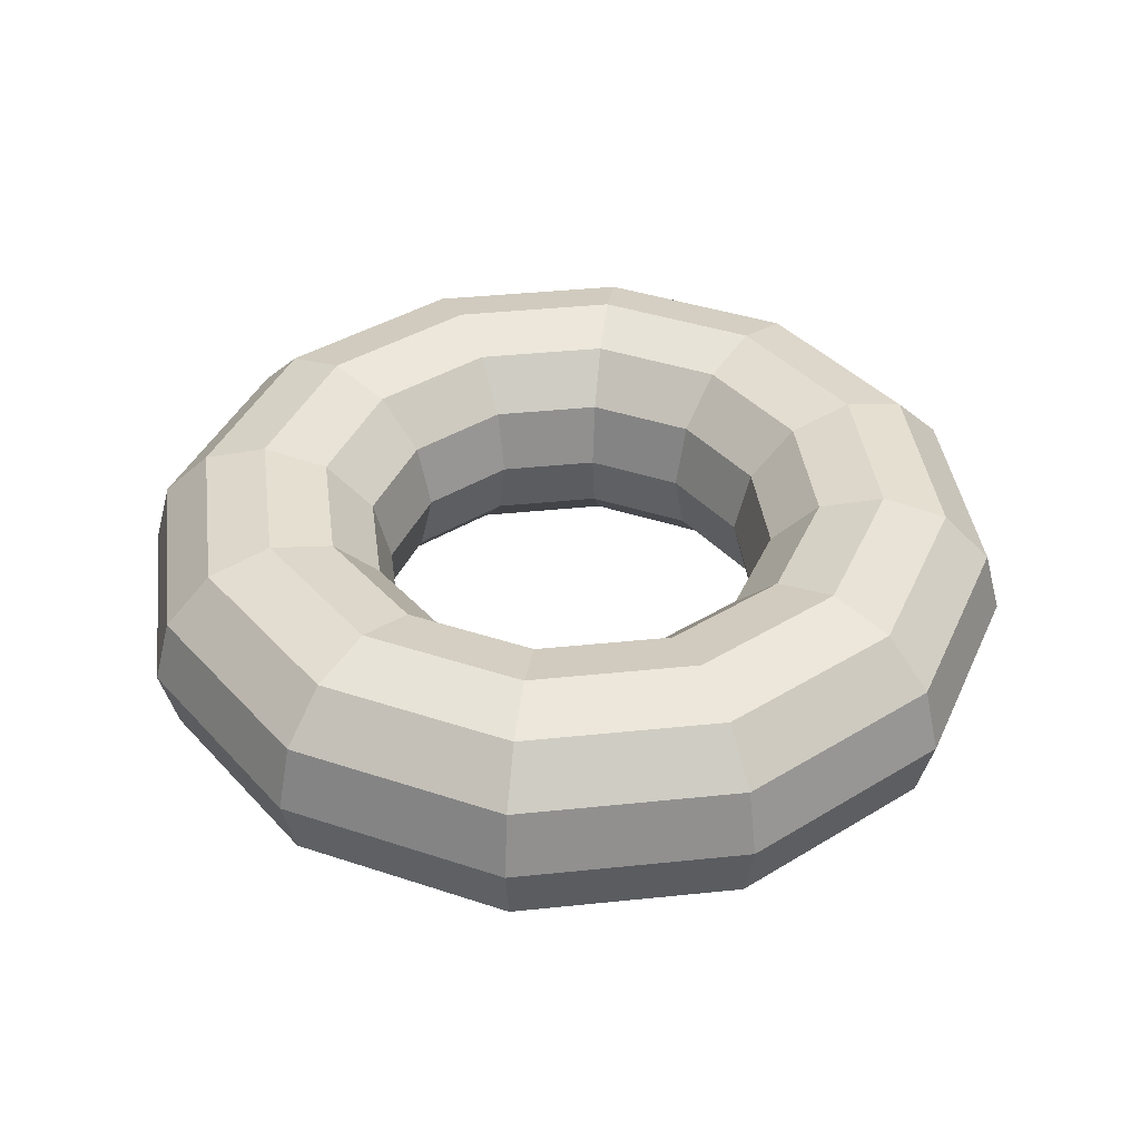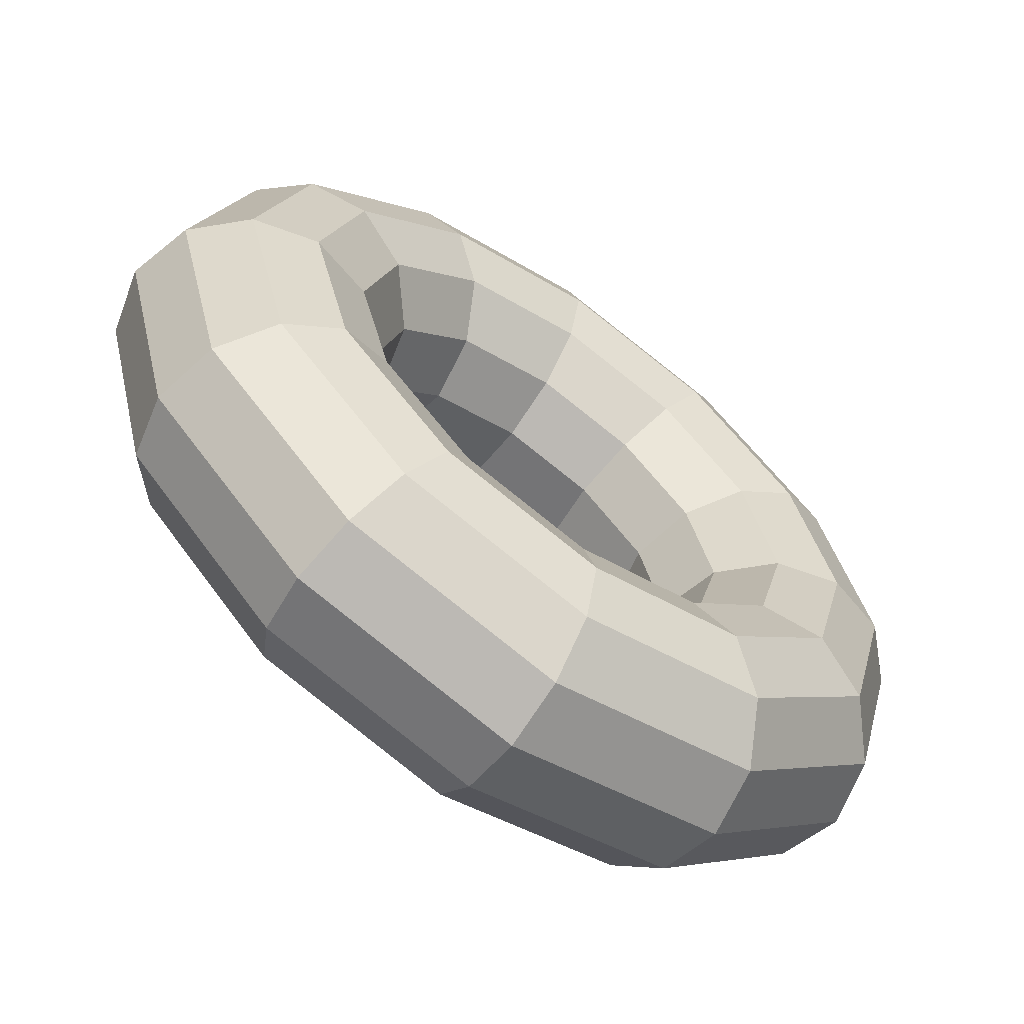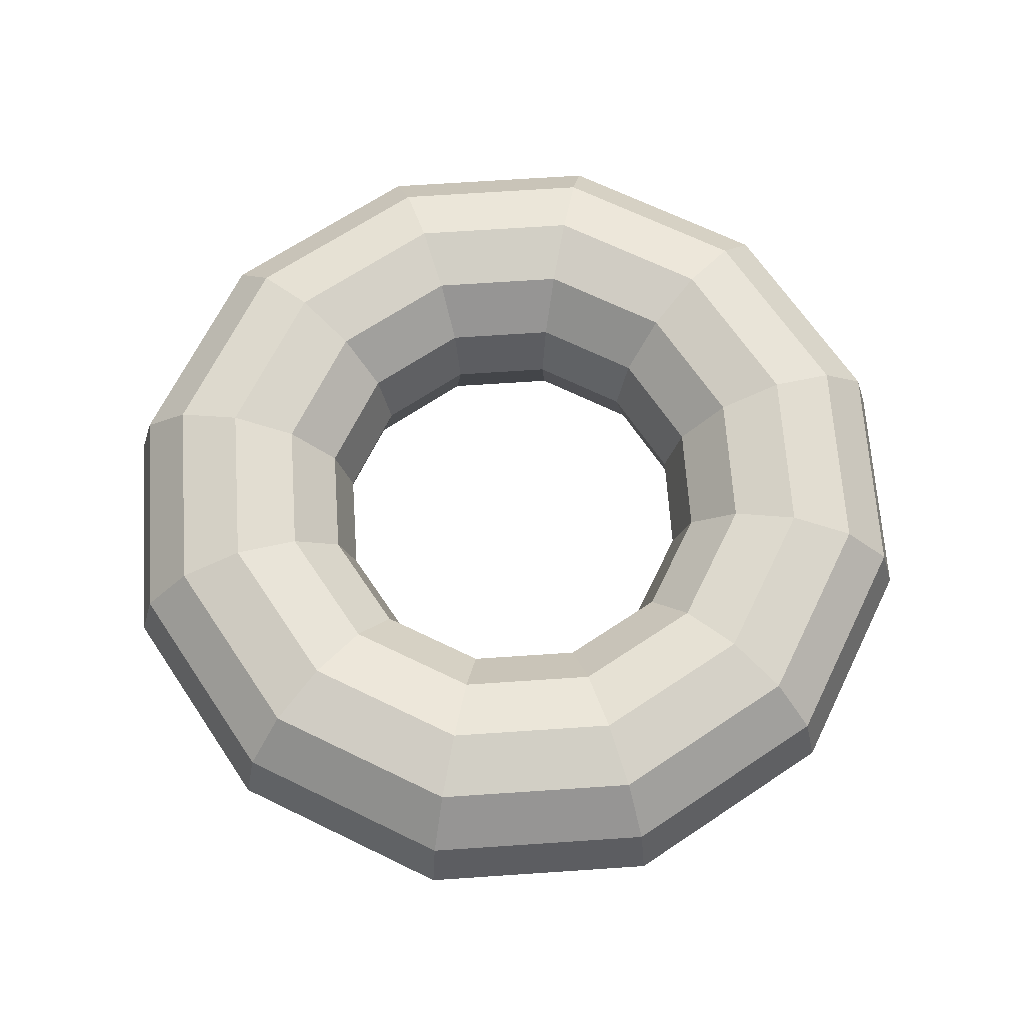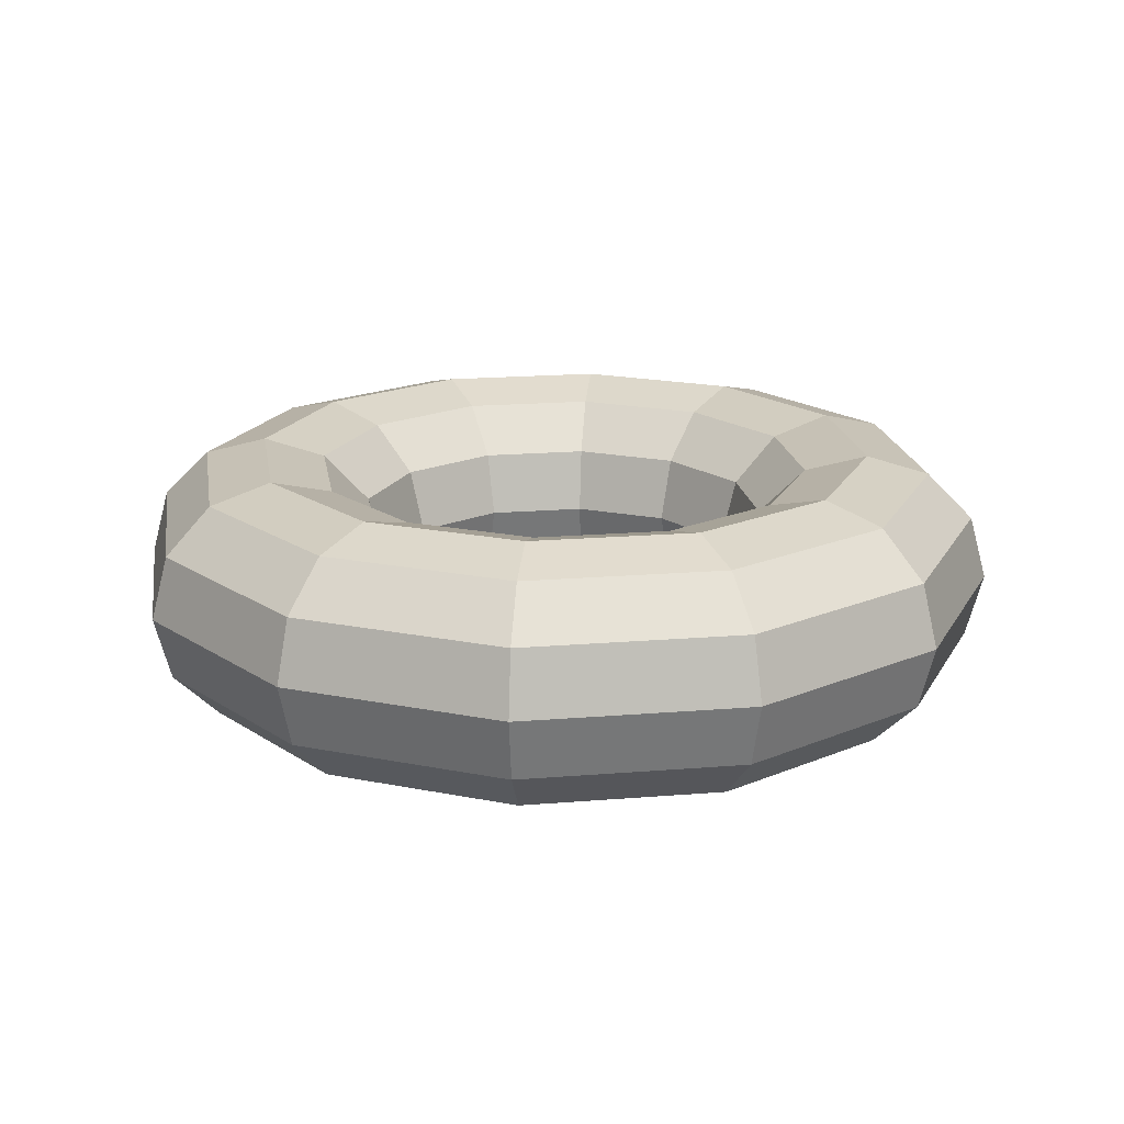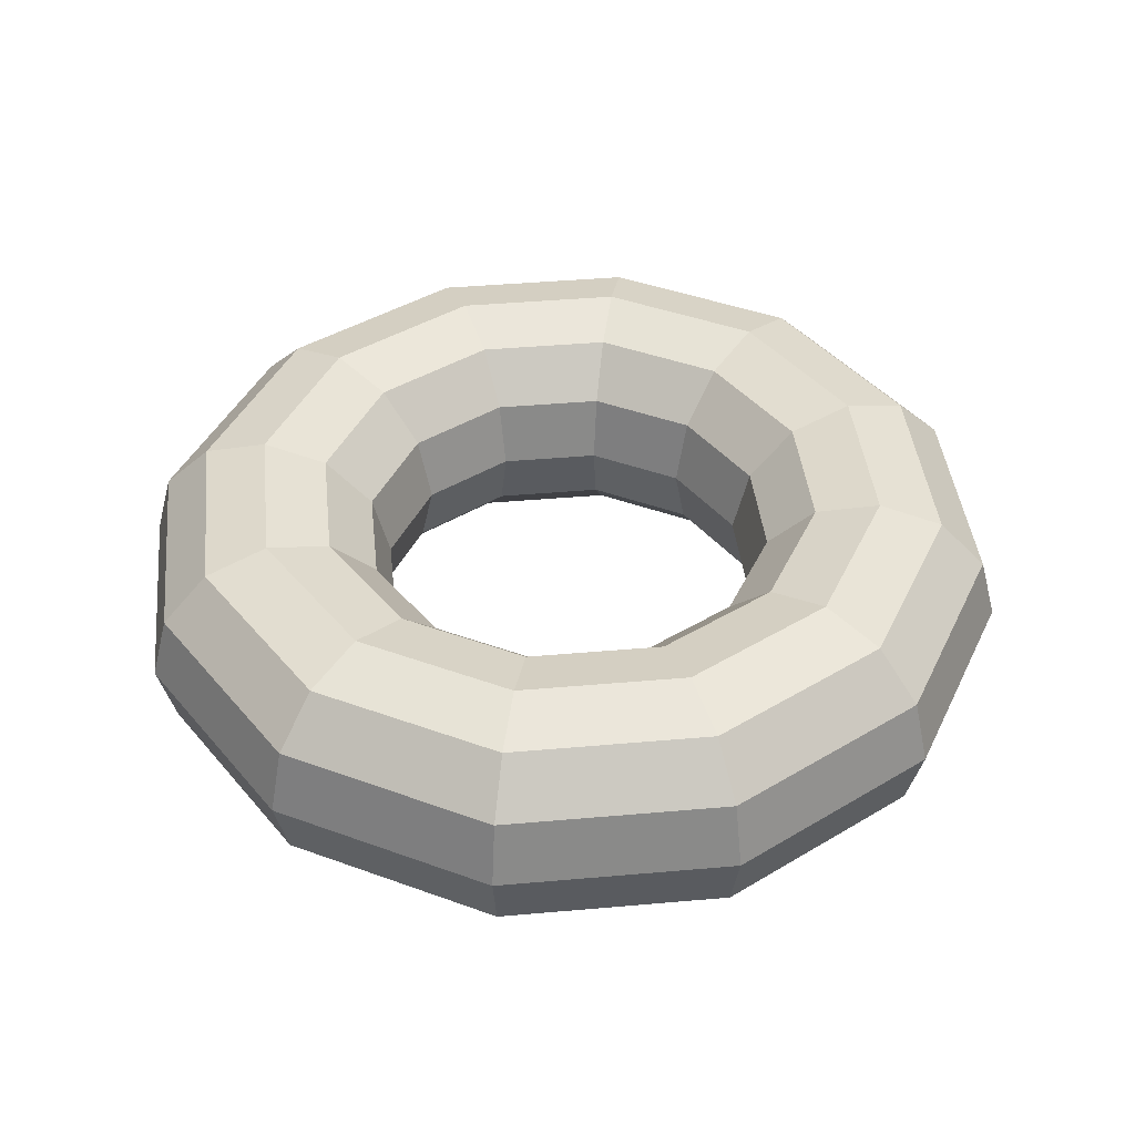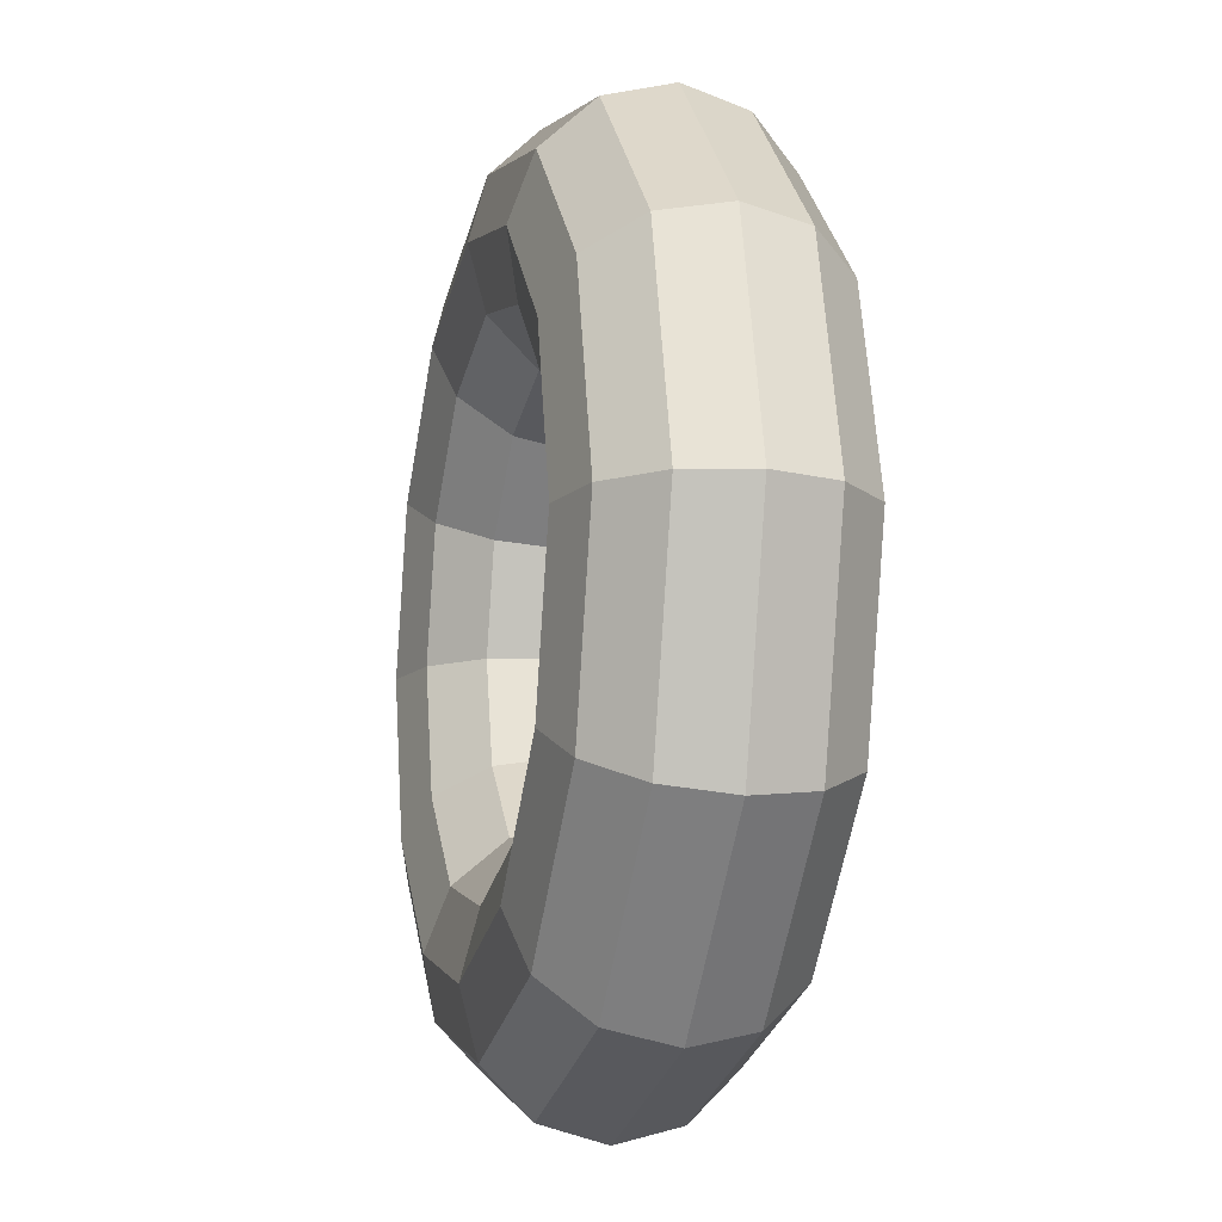
<metadata>
{"format":"obj","ext":"obj","renderer":"f3d","projection":"perspective","resolution":1024,"background":"white","views":[{"elev":39.3,"azim":-172.4,"up":"+Y"},{"elev":-63.6,"azim":144.5,"up":"+Z"},{"elev":66.8,"azim":131.1,"up":"+Y"},{"elev":18.7,"azim":96.1,"up":"+Y"},{"elev":41.6,"azim":-51.1,"up":"+Y"},{"elev":-13.4,"azim":75.8,"up":"+Z"}]}
</metadata>
<code>
o Torus
v 1.4 0 0
v 1.346 0.2 0
v 1.2 0.3464 0
v 1 0.4 0
v 0.8 0.3464 0
v 0.6536 0.2 0
v 0.6 0 0
v 0.6536 -0.2 0
v 0.8 -0.3464 0
v 1 -0.4 0
v 1.2 -0.3464 0
v 1.346 -0.2 0
v 1.212 0 -0.7
v 1.166 0.2 -0.6732
v 1.039 0.3464 -0.6
v 0.866 0.4 -0.5
v 0.6928 0.3464 -0.4
v 0.566 0.2 -0.3268
v 0.5196 0 -0.3
v 0.566 -0.2 -0.3268
v 0.6928 -0.3464 -0.4
v 0.866 -0.4 -0.5
v 1.039 -0.3464 -0.6
v 1.166 -0.2 -0.6732
v 0.7 0 -1.212
v 0.6732 0.2 -1.166
v 0.6 0.3464 -1.039
v 0.5 0.4 -0.866
v 0.4 0.3464 -0.6928
v 0.3268 0.2 -0.566
v 0.3 0 -0.5196
v 0.3268 -0.2 -0.566
v 0.4 -0.3464 -0.6928
v 0.5 -0.4 -0.866
v 0.6 -0.3464 -1.039
v 0.6732 -0.2 -1.166
v 0 0 -1.4
v 0 0.2 -1.346
v 0 0.3464 -1.2
v 0 0.4 -1
v 0 0.3464 -0.8
v 0 0.2 -0.6536
v 0 0 -0.6
v 0 -0.2 -0.6536
v 0 -0.3464 -0.8
v 0 -0.4 -1
v 0 -0.3464 -1.2
v 0 -0.2 -1.346
v -0.7 0 -1.212
v -0.6732 0.2 -1.166
v -0.6 0.3464 -1.039
v -0.5 0.4 -0.866
v -0.4 0.3464 -0.6928
v -0.3268 0.2 -0.566
v -0.3 0 -0.5196
v -0.3268 -0.2 -0.566
v -0.4 -0.3464 -0.6928
v -0.5 -0.4 -0.866
v -0.6 -0.3464 -1.039
v -0.6732 -0.2 -1.166
v -1.212 0 -0.7
v -1.166 0.2 -0.6732
v -1.039 0.3464 -0.6
v -0.866 0.4 -0.5
v -0.6928 0.3464 -0.4
v -0.566 0.2 -0.3268
v -0.5196 0 -0.3
v -0.566 -0.2 -0.3268
v -0.6928 -0.3464 -0.4
v -0.866 -0.4 -0.5
v -1.039 -0.3464 -0.6
v -1.166 -0.2 -0.6732
v -1.4 0 -0
v -1.346 0.2 -0
v -1.2 0.3464 -0
v -1 0.4 -0
v -0.8 0.3464 -0
v -0.6536 0.2 -0
v -0.6 0 -0
v -0.6536 -0.2 -0
v -0.8 -0.3464 -0
v -1 -0.4 -0
v -1.2 -0.3464 -0
v -1.346 -0.2 -0
v -1.212 0 0.7
v -1.166 0.2 0.6732
v -1.039 0.3464 0.6
v -0.866 0.4 0.5
v -0.6928 0.3464 0.4
v -0.566 0.2 0.3268
v -0.5196 0 0.3
v -0.566 -0.2 0.3268
v -0.6928 -0.3464 0.4
v -0.866 -0.4 0.5
v -1.039 -0.3464 0.6
v -1.166 -0.2 0.6732
v -0.7 0 1.212
v -0.6732 0.2 1.166
v -0.6 0.3464 1.039
v -0.5 0.4 0.866
v -0.4 0.3464 0.6928
v -0.3268 0.2 0.566
v -0.3 0 0.5196
v -0.3268 -0.2 0.566
v -0.4 -0.3464 0.6928
v -0.5 -0.4 0.866
v -0.6 -0.3464 1.039
v -0.6732 -0.2 1.166
v 0 0 1.4
v 0 0.2 1.346
v 0 0.3464 1.2
v 0 0.4 1
v 0 0.3464 0.8
v 0 0.2 0.6536
v 0 0 0.6
v 0 -0.2 0.6536
v 0 -0.3464 0.8
v 0 -0.4 1
v 0 -0.3464 1.2
v 0 -0.2 1.346
v 0.7 0 1.212
v 0.6732 0.2 1.166
v 0.6 0.3464 1.039
v 0.5 0.4 0.866
v 0.4 0.3464 0.6928
v 0.3268 0.2 0.566
v 0.3 0 0.5196
v 0.3268 -0.2 0.566
v 0.4 -0.3464 0.6928
v 0.5 -0.4 0.866
v 0.6 -0.3464 1.039
v 0.6732 -0.2 1.166
v 1.212 0 0.7
v 1.166 0.2 0.6732
v 1.039 0.3464 0.6
v 0.866 0.4 0.5
v 0.6928 0.3464 0.4
v 0.566 0.2 0.3268
v 0.5196 0 0.3
v 0.566 -0.2 0.3268
v 0.6928 -0.3464 0.4
v 0.866 -0.4 0.5
v 1.039 -0.3464 0.6
v 1.166 -0.2 0.6732
f 13 2 1
f 14 3 2
f 15 4 3
f 16 5 4
f 17 6 5
f 6 19 7
f 19 8 7
f 20 9 8
f 21 10 9
f 22 11 10
f 23 12 11
f 24 1 12
f 25 14 13
f 26 15 14
f 27 16 15
f 16 29 17
f 29 18 17
f 18 31 19
f 31 20 19
f 32 21 20
f 33 22 21
f 22 35 23
f 23 36 24
f 36 13 24
f 25 38 26
f 38 27 26
f 39 28 27
f 40 29 28
f 29 42 30
f 42 31 30
f 43 32 31
f 32 45 33
f 45 34 33
f 46 35 34
f 47 36 35
f 48 25 36
f 49 38 37
f 50 39 38
f 39 52 40
f 52 41 40
f 53 42 41
f 54 43 42
f 43 56 44
f 56 45 44
f 57 46 45
f 58 47 46
f 59 48 47
f 60 37 48
f 61 50 49
f 62 51 50
f 63 52 51
f 64 53 52
f 65 54 53
f 66 55 54
f 67 56 55
f 68 57 56
f 57 70 58
f 70 59 58
f 59 72 60
f 72 49 60
f 73 62 61
f 62 75 63
f 75 64 63
f 76 65 64
f 77 66 65
f 78 67 66
f 79 68 67
f 80 69 68
f 69 82 70
f 82 71 70
f 83 72 71
f 84 61 72
f 85 74 73
f 86 75 74
f 87 76 75
f 88 77 76
f 89 78 77
f 90 79 78
f 79 92 80
f 80 93 81
f 93 82 81
f 82 95 83
f 95 84 83
f 96 73 84
f 97 86 85
f 98 87 86
f 87 100 88
f 88 101 89
f 101 90 89
f 90 103 91
f 103 92 91
f 104 93 92
f 105 94 93
f 94 107 95
f 107 96 95
f 108 85 96
f 97 110 98
f 110 99 98
f 99 112 100
f 112 101 100
f 113 102 101
f 114 103 102
f 115 104 103
f 116 105 104
f 117 106 105
f 118 107 106
f 119 108 107
f 120 97 108
f 121 110 109
f 122 111 110
f 123 112 111
f 124 113 112
f 113 126 114
f 114 127 115
f 127 116 115
f 116 129 117
f 129 118 117
f 130 119 118
f 131 120 119
f 120 121 109
f 133 122 121
f 134 123 122
f 123 136 124
f 136 125 124
f 137 126 125
f 138 127 126
f 127 140 128
f 128 141 129
f 129 142 130
f 142 131 130
f 143 132 131
f 144 121 132
f 1 134 133
f 2 135 134
f 3 136 135
f 4 137 136
f 137 6 138
f 6 139 138
f 7 140 139
f 140 9 141
f 9 142 141
f 10 143 142
f 11 144 143
f 12 133 144
f 13 14 2
f 14 15 3
f 15 16 4
f 16 17 5
f 17 18 6
f 6 18 19
f 19 20 8
f 20 21 9
f 21 22 10
f 22 23 11
f 23 24 12
f 24 13 1
f 25 26 14
f 26 27 15
f 27 28 16
f 16 28 29
f 29 30 18
f 18 30 31
f 31 32 20
f 32 33 21
f 33 34 22
f 22 34 35
f 23 35 36
f 36 25 13
f 25 37 38
f 38 39 27
f 39 40 28
f 40 41 29
f 29 41 42
f 42 43 31
f 43 44 32
f 32 44 45
f 45 46 34
f 46 47 35
f 47 48 36
f 48 37 25
f 49 50 38
f 50 51 39
f 39 51 52
f 52 53 41
f 53 54 42
f 54 55 43
f 43 55 56
f 56 57 45
f 57 58 46
f 58 59 47
f 59 60 48
f 60 49 37
f 61 62 50
f 62 63 51
f 63 64 52
f 64 65 53
f 65 66 54
f 66 67 55
f 67 68 56
f 68 69 57
f 57 69 70
f 70 71 59
f 59 71 72
f 72 61 49
f 73 74 62
f 62 74 75
f 75 76 64
f 76 77 65
f 77 78 66
f 78 79 67
f 79 80 68
f 80 81 69
f 69 81 82
f 82 83 71
f 83 84 72
f 84 73 61
f 85 86 74
f 86 87 75
f 87 88 76
f 88 89 77
f 89 90 78
f 90 91 79
f 79 91 92
f 80 92 93
f 93 94 82
f 82 94 95
f 95 96 84
f 96 85 73
f 97 98 86
f 98 99 87
f 87 99 100
f 88 100 101
f 101 102 90
f 90 102 103
f 103 104 92
f 104 105 93
f 105 106 94
f 94 106 107
f 107 108 96
f 108 97 85
f 97 109 110
f 110 111 99
f 99 111 112
f 112 113 101
f 113 114 102
f 114 115 103
f 115 116 104
f 116 117 105
f 117 118 106
f 118 119 107
f 119 120 108
f 120 109 97
f 121 122 110
f 122 123 111
f 123 124 112
f 124 125 113
f 113 125 126
f 114 126 127
f 127 128 116
f 116 128 129
f 129 130 118
f 130 131 119
f 131 132 120
f 120 132 121
f 133 134 122
f 134 135 123
f 123 135 136
f 136 137 125
f 137 138 126
f 138 139 127
f 127 139 140
f 128 140 141
f 129 141 142
f 142 143 131
f 143 144 132
f 144 133 121
f 1 2 134
f 2 3 135
f 3 4 136
f 4 5 137
f 137 5 6
f 6 7 139
f 7 8 140
f 140 8 9
f 9 10 142
f 10 11 143
f 11 12 144
f 12 1 133

</code>
